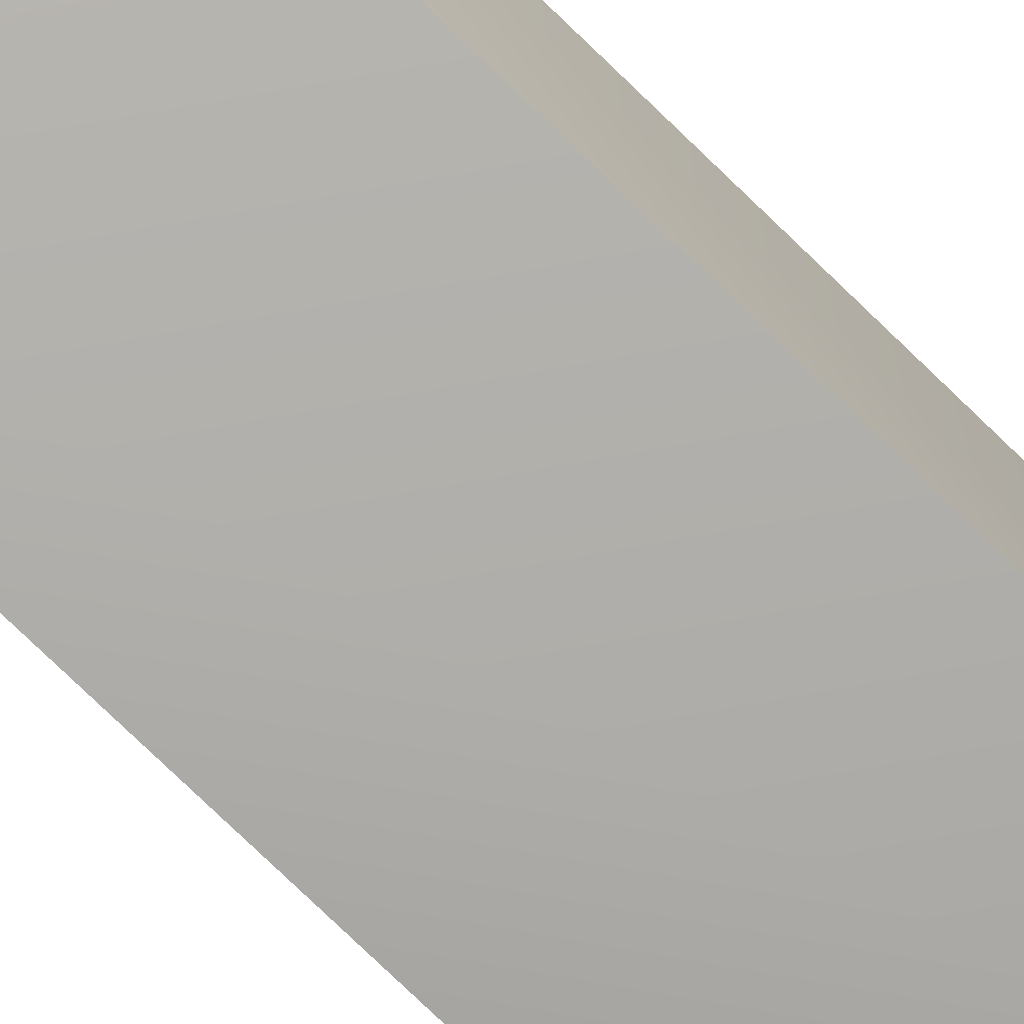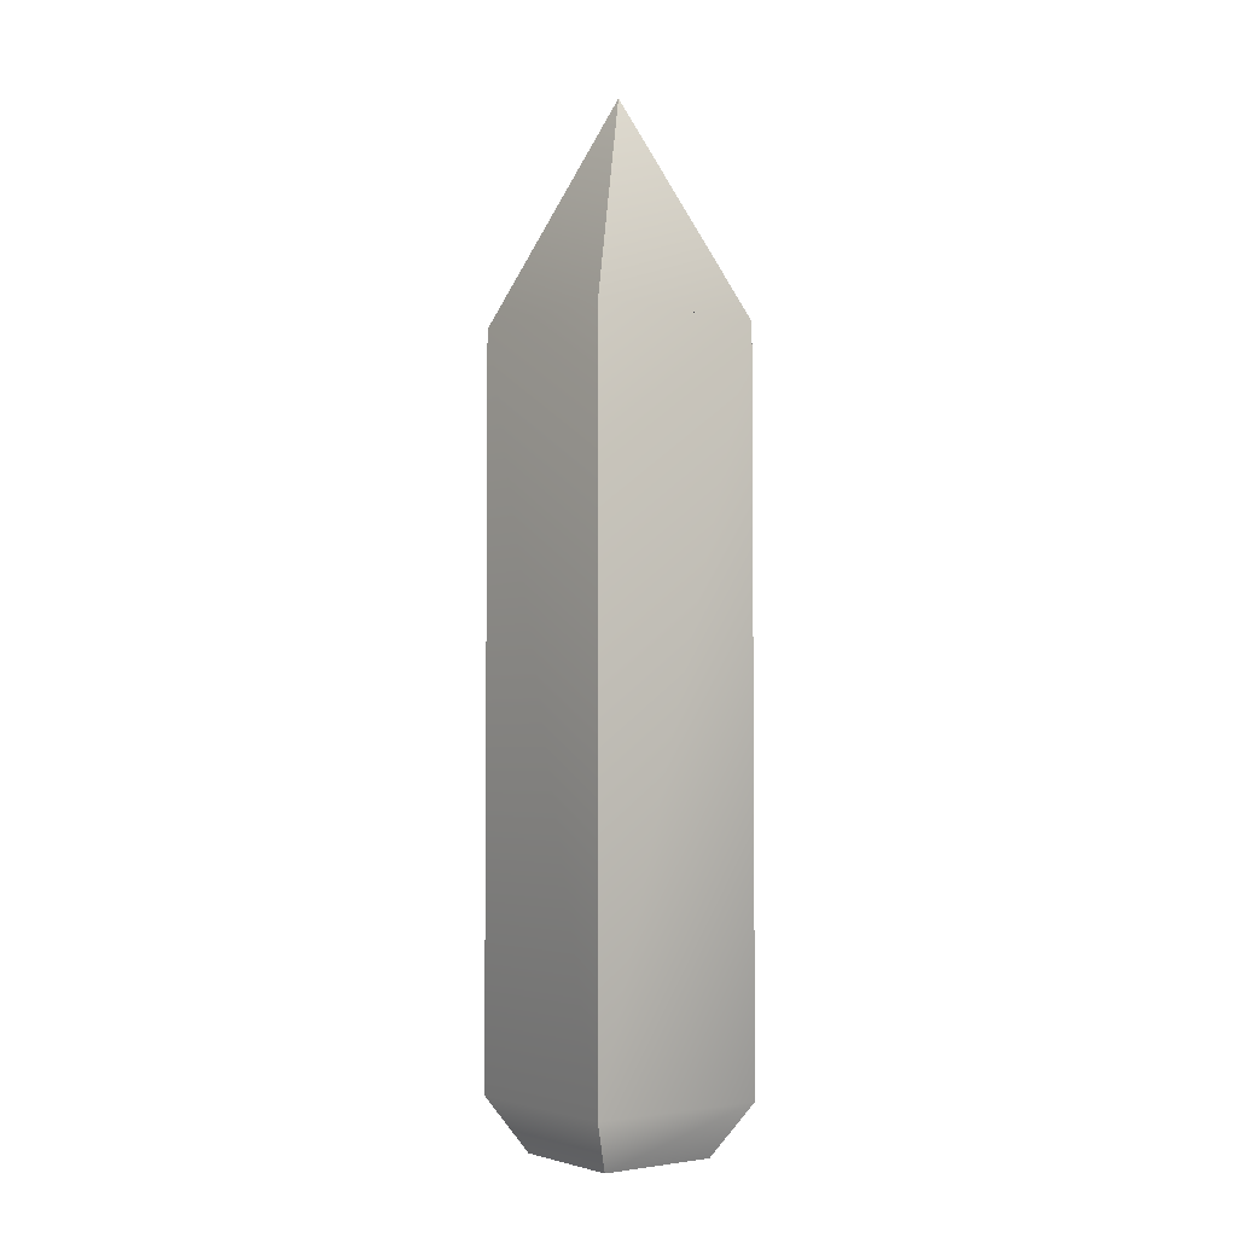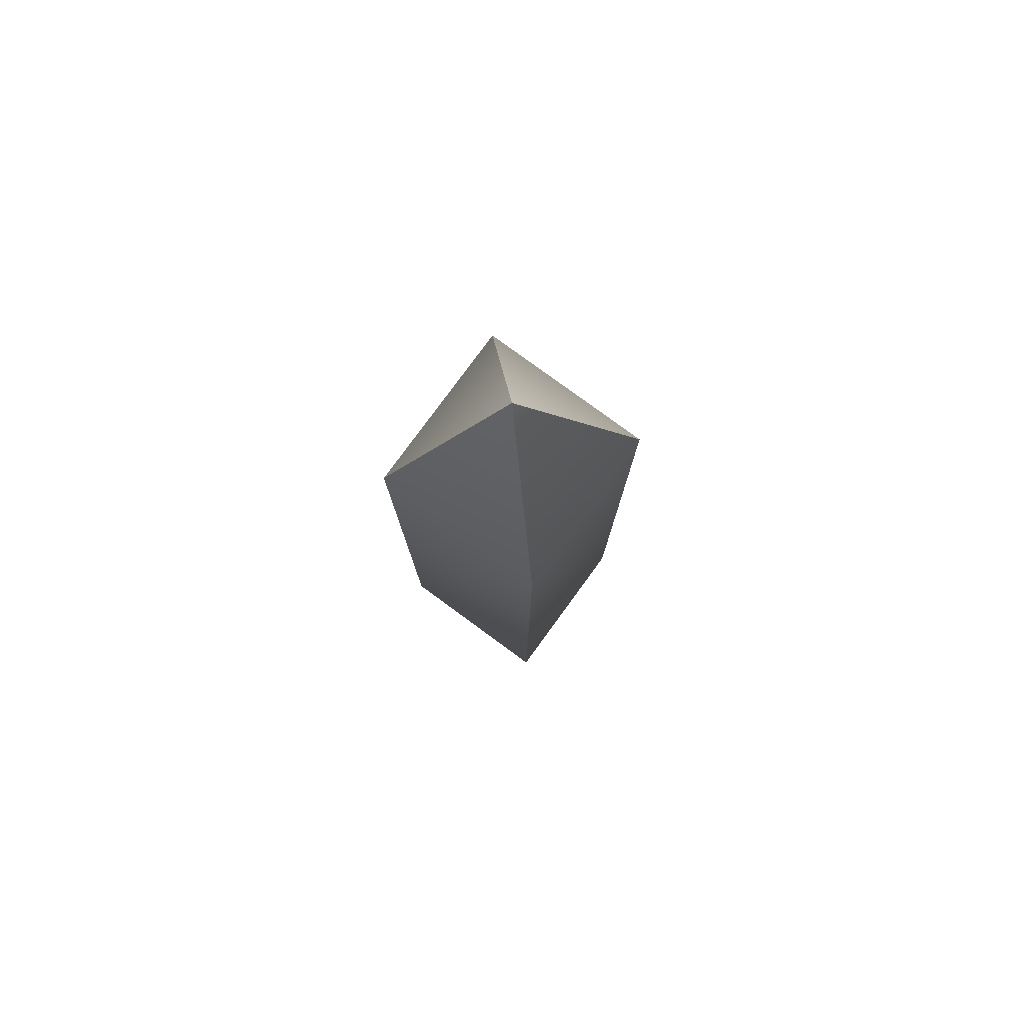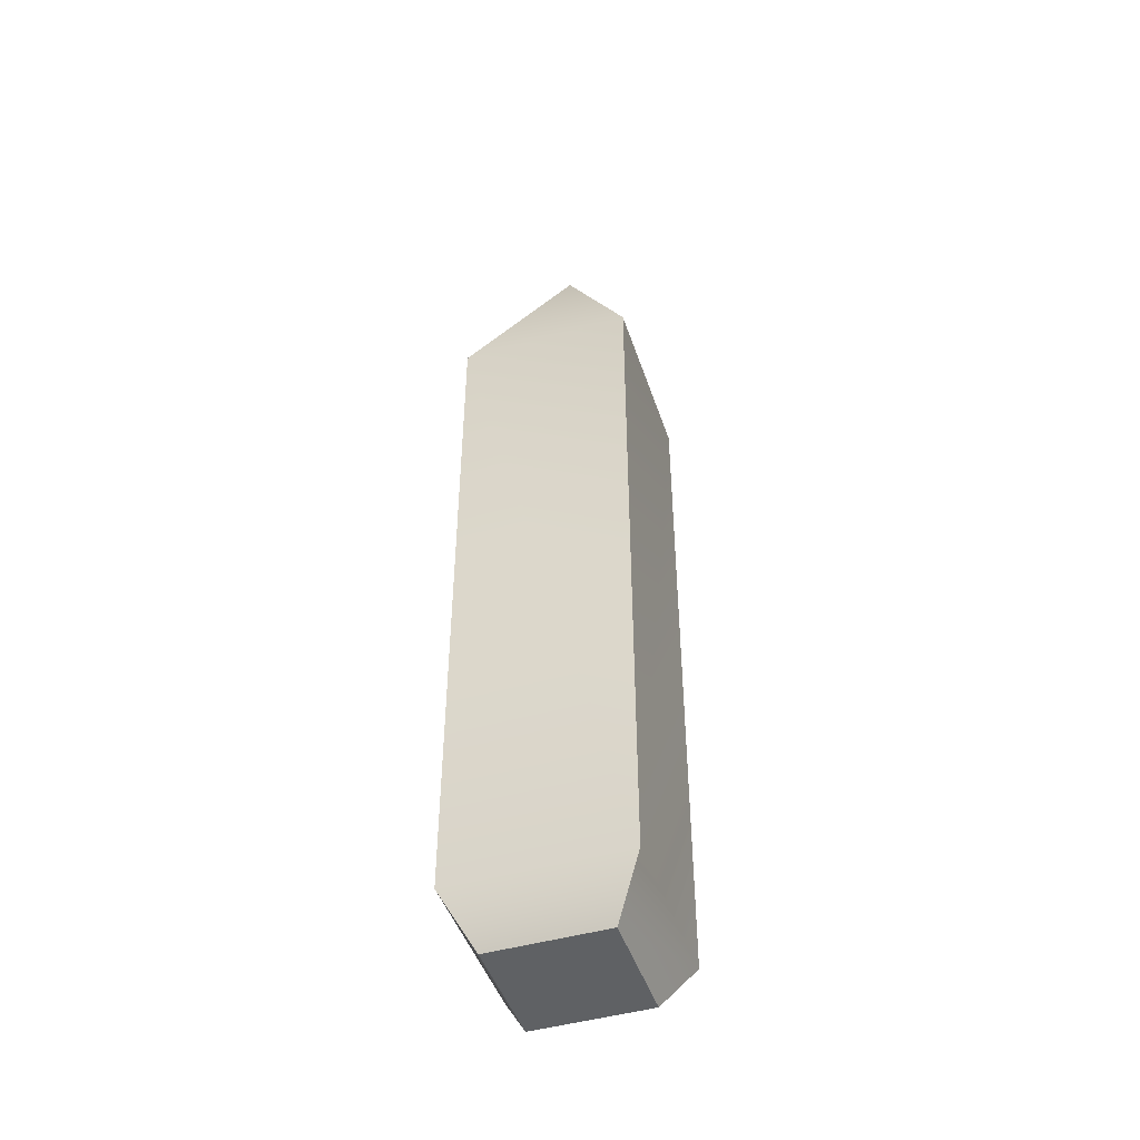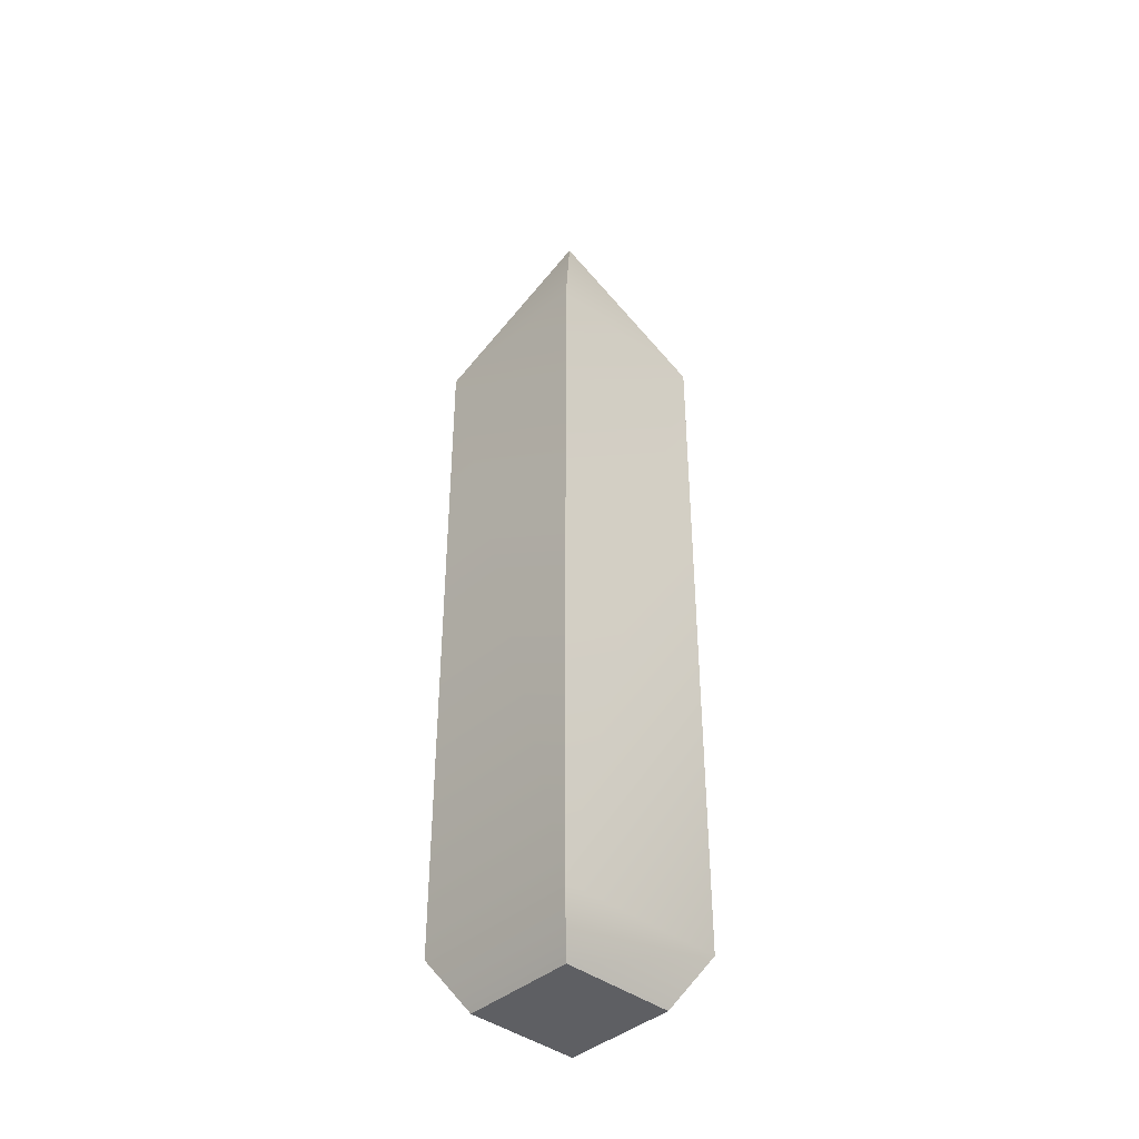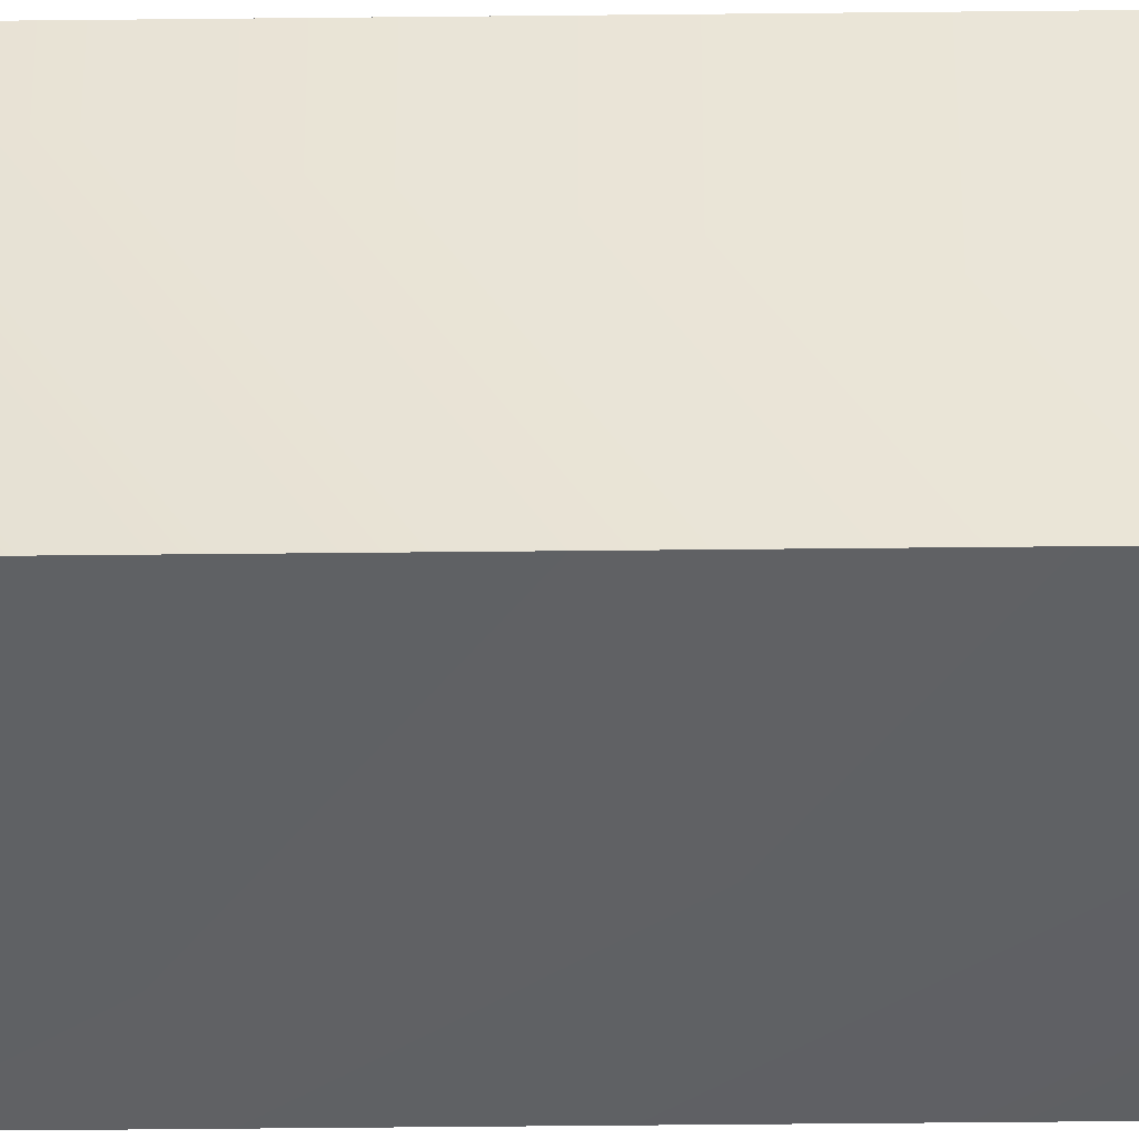
<metadata>
{"format":"obj","ext":"obj","renderer":"f3d","projection":"perspective","resolution":1024,"background":"white","views":[{"elev":-77.1,"azim":46.0,"up":"+Y"},{"elev":-3.7,"azim":-126.8,"up":"+Z"},{"elev":79.2,"azim":-53.8,"up":"+Z"},{"elev":-46.4,"azim":-161.9,"up":"+Z"},{"elev":-40.5,"azim":-133.3,"up":"+Z"},{"elev":-46.8,"azim":90.7,"up":"+Y"}]}
</metadata>
<code>
g
v 0.03 0.03 0.0125
v 0.03 -0.03 0.0125
v -0.03 0.03 0.0125
v -0.03 -0.03 0.0125
v 0.03 0.03 0.255
v 0.03 -0.03 0.255
v -0.03 0.03 0.255
v -0.03 -0.03 0.255
v 0 0 0.3285
v 0.02 0.02 -0.005
v 0.02 -0.02 -0.005
v -0.02 0.02 -0.005
v -0.02 -0.02 -0.005
g mat_00
f 5 6 7
f 6 8 7
f 7 9 5
f 9 8 6
f 5 9 6
f 8 9 7
f 2 4 1
f 4 3 1
f 6 2 5
f 2 1 5
f 7 3 8
f 3 4 8
f 4 2 8
f 2 6 8
f 7 5 3
f 5 1 3
f 11 13 10
f 13 12 10
f 12 3 10
f 3 1 10
f 13 4 12
f 4 3 12
f 2 4 11
f 4 13 11
f 11 10 2
f 10 1 2

</code>
